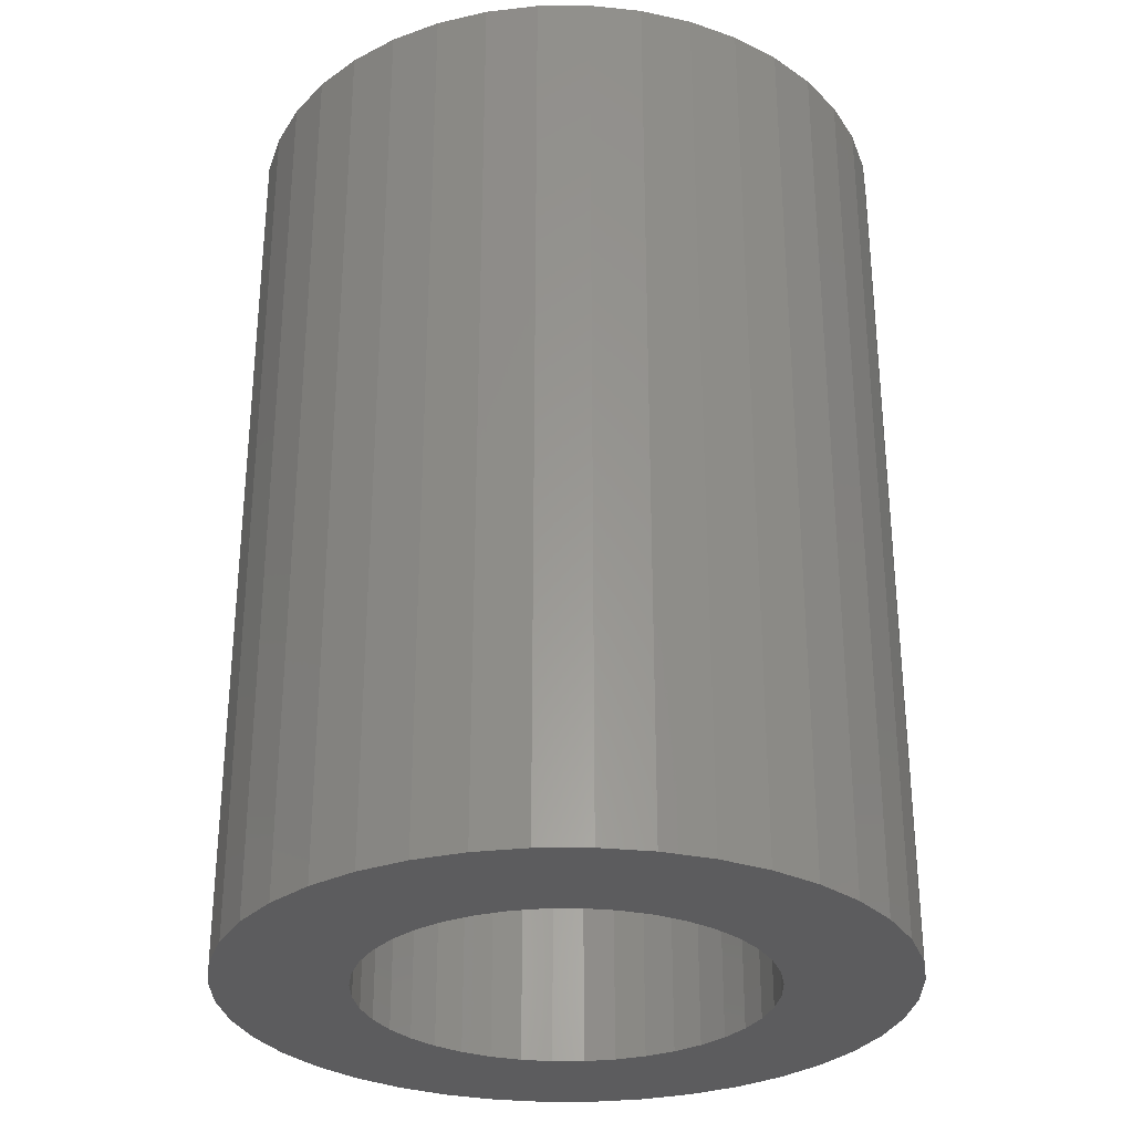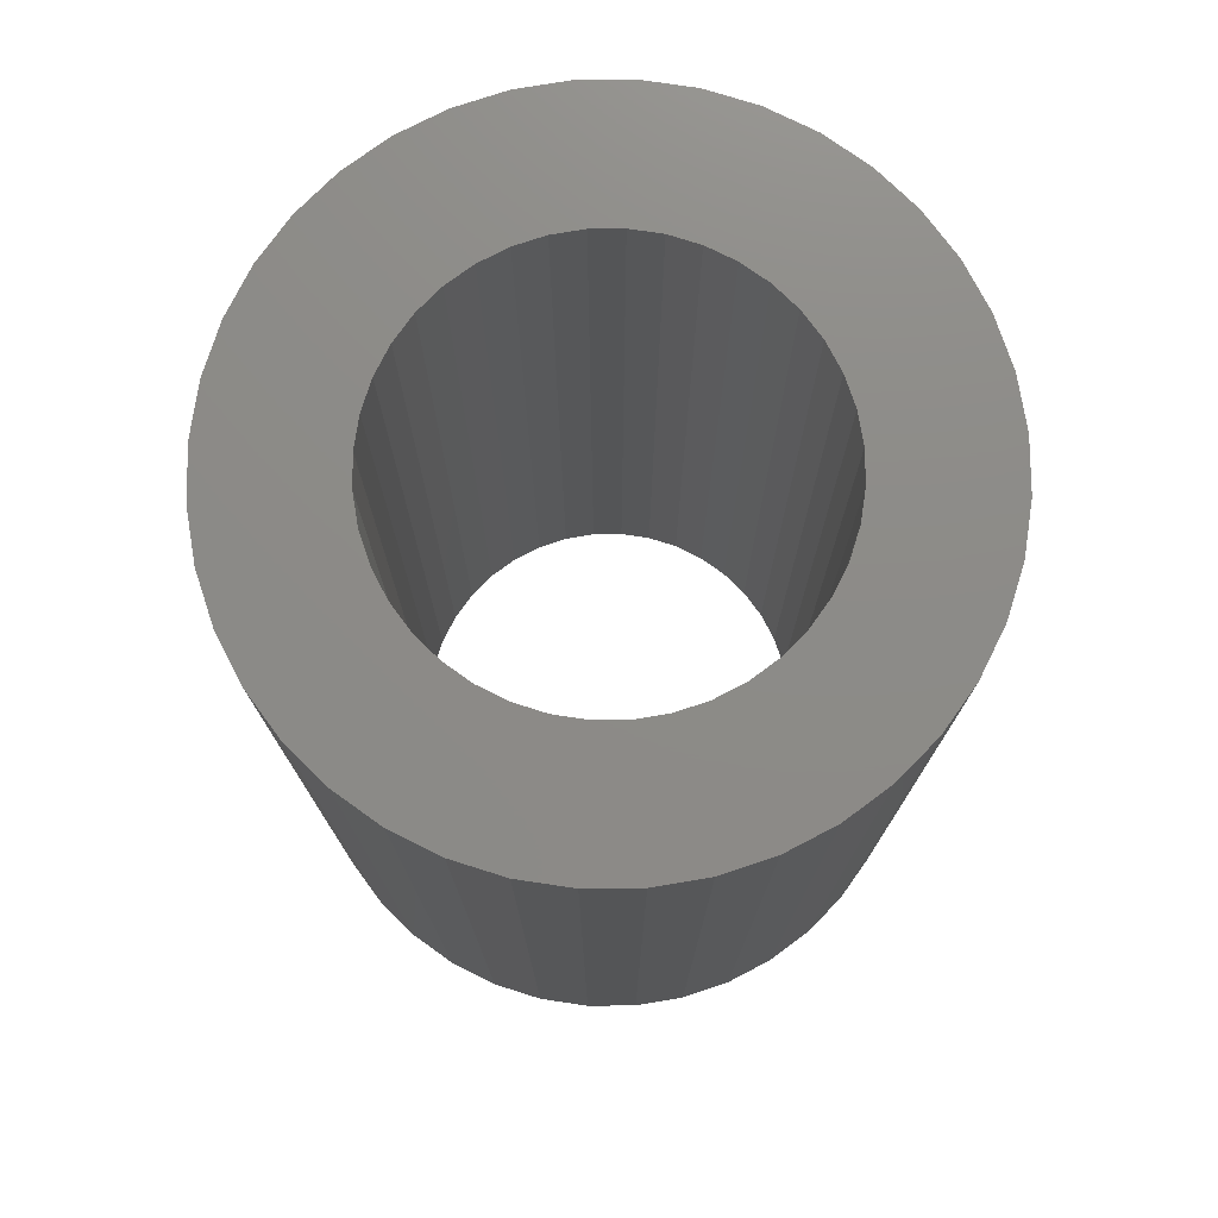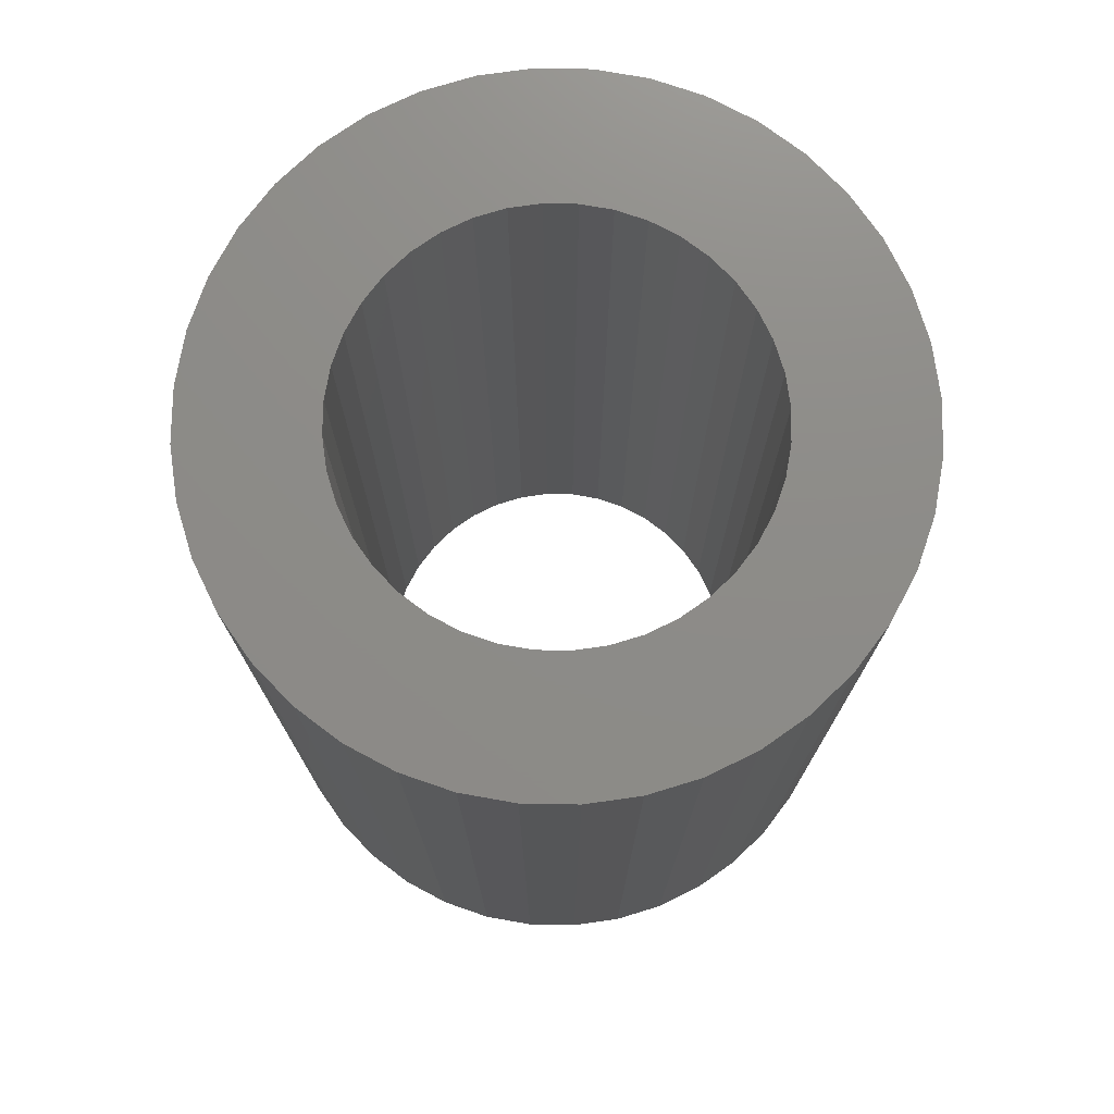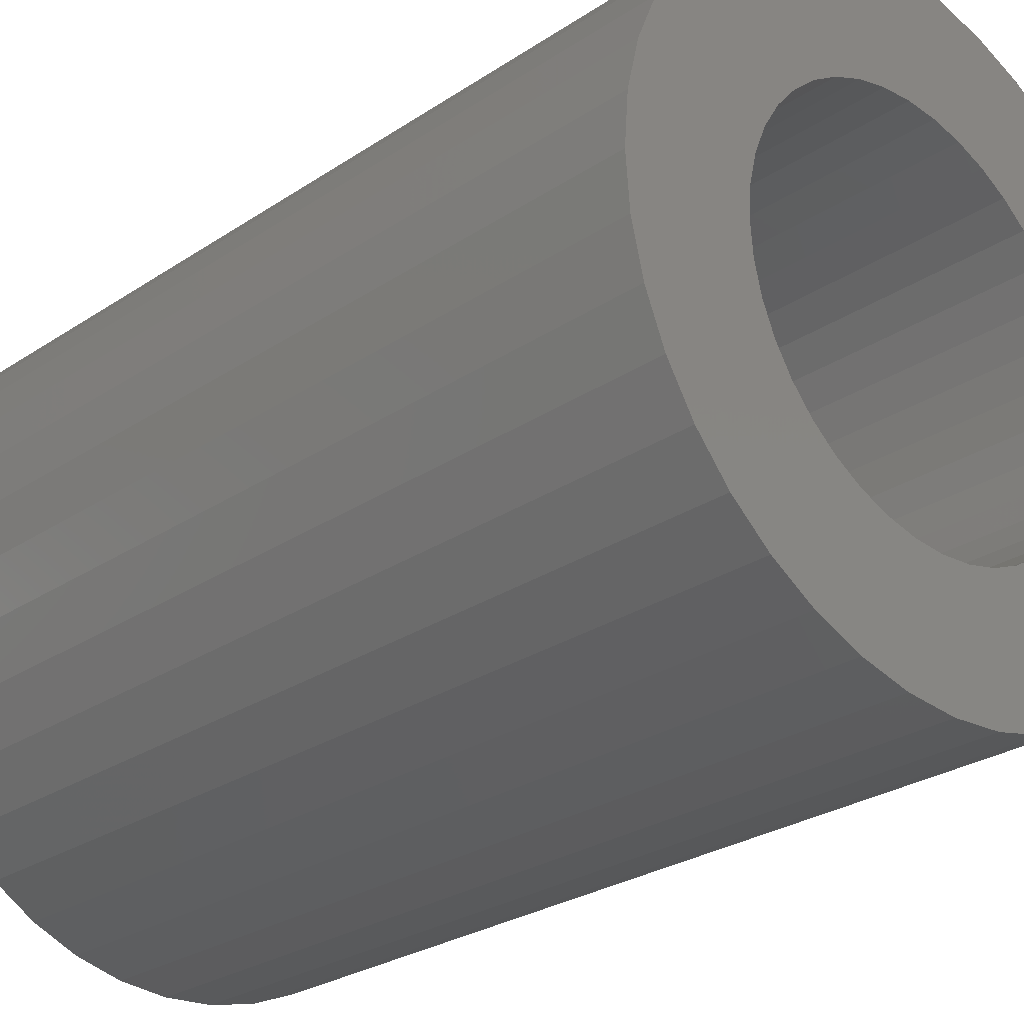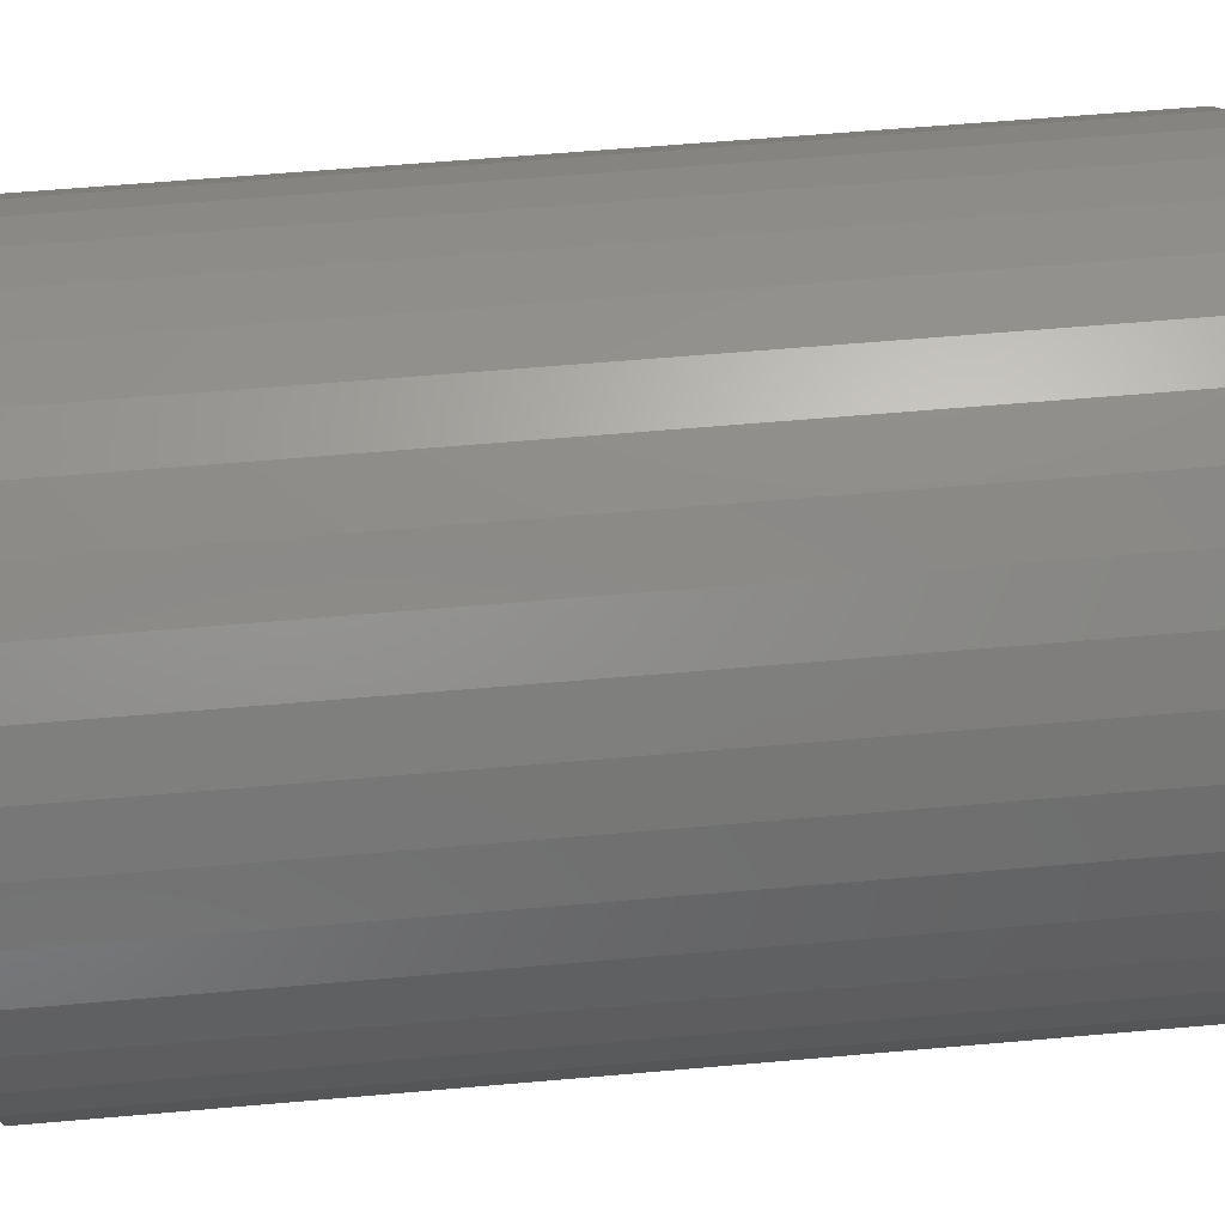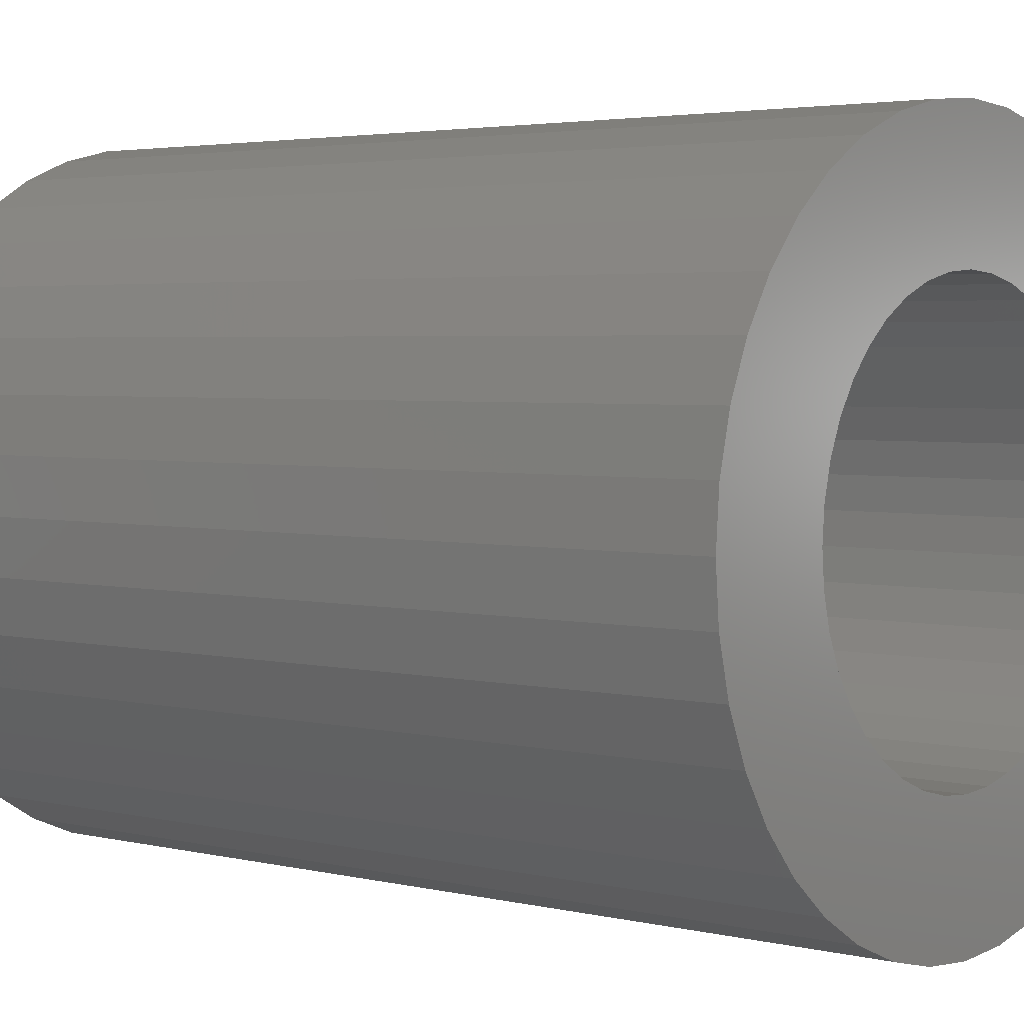
<metadata>
{"format":"stl","ext":"stl","renderer":"f3d","projection":"perspective","resolution":1024,"background":"white","views":[{"elev":-30.0,"azim":158.0,"up":"+Z"},{"elev":76.0,"azim":-176.0,"up":"+Z"},{"elev":75.2,"azim":113.5,"up":"+Z"},{"elev":-27.0,"azim":-44.1,"up":"+Y"},{"elev":61.0,"azim":-95.1,"up":"+Y"},{"elev":3.2,"azim":-50.3,"up":"+Y"}]}
</metadata>
<code>
# stl→obj: 160 verts, 320 faces
v 2.272 1.158 7
v 2.063 1.499 0
v 2.063 1.499 7
v 2.272 1.158 0
v -2.519 0.3989 0
v -2.425 0.788 7
v -2.425 0.788 0
v -2.519 0.3989 7
v 1.803 1.803 0
v 1.803 1.803 7
v 0.788 2.425 0
v 0.3989 2.519 7
v 0.788 2.425 7
v 0.3989 2.519 0
v -1.158 2.272 0
v -1.499 2.063 7
v -1.158 2.272 7
v -1.499 2.063 0
v -2.272 1.158 7
v -2.272 1.158 0
v 2.519 -0.3989 7
v 2.55 0 0
v 2.55 0 7
v 2.519 -0.3989 0
v 1.499 2.063 7
v 1.499 2.063 0
v 0 2.55 0
v -0.3989 2.519 7
v 0 2.55 7
v -0.3989 2.519 0
v 1.158 2.272 7
v 1.158 2.272 0
v -2.55 0 0
v -2.55 0 7
v -2.063 1.499 7
v -2.063 1.499 0
v -1.803 1.803 7
v -1.803 1.803 0
v -0.788 2.425 0
v -0.788 2.425 7
v 2.519 0.3989 0
v 2.519 0.3989 7
v 1.499 -2.063 0
v 1.803 -1.803 7
v 1.499 -2.063 7
v 1.803 -1.803 0
v 2.425 0.788 0
v 2.425 0.788 7
v 1.55 0 7
v 1.531 0.2425 7
v 1.474 0.479 7
v 1.531 -0.2425 7
v 1.381 0.7037 7
v 2.425 -0.788 7
v 1.254 0.9111 7
v 1.474 -0.479 7
v 2.272 -1.158 7
v 1.096 1.096 7
v 0.9111 1.254 7
v 0.7037 1.381 7
v 0.479 1.474 7
v 0.2425 1.531 7
v 0 1.55 7
v -0.2425 1.531 7
v -0.479 1.474 7
v -0.7037 1.381 7
v -0.9111 1.254 7
v -1.096 1.096 7
v -1.254 0.9111 7
v -1.381 0.7037 7
v -1.474 0.479 7
v 1.381 -0.7037 7
v 2.063 -1.499 7
v 1.254 -0.9111 7
v 1.096 -1.096 7
v 0.9111 -1.254 7
v 1.158 -2.272 7
v 0.7037 -1.381 7
v 0.788 -2.425 7
v 0.479 -1.474 7
v 0.3989 -2.519 7
v 0.2425 -1.531 7
v 0 -1.55 7
v 0 -2.55 7
v -0.2425 -1.531 7
v -0.3989 -2.519 7
v -0.479 -1.474 7
v -0.788 -2.425 7
v -0.7037 -1.381 7
v -1.158 -2.272 7
v -0.9111 -1.254 7
v -1.499 -2.063 7
v -1.096 -1.096 7
v -1.803 -1.803 7
v -1.254 -0.9111 7
v -2.063 -1.499 7
v -1.381 -0.7037 7
v -2.272 -1.158 7
v -1.474 -0.479 7
v -2.425 -0.788 7
v -1.531 -0.2425 7
v -2.519 -0.3989 7
v -1.55 0 7
v -1.531 0.2425 7
v 2.272 -1.158 0
v 2.063 -1.499 0
v -2.519 -0.3989 0
v -2.063 -1.499 0
v -2.272 -1.158 0
v 0.3989 -2.519 0
v 0.788 -2.425 0
v 2.425 -0.788 0
v -0.3989 -2.519 0
v 0 -2.55 0
v 1.55 0 0
v 1.531 -0.2425 0
v 1.474 -0.479 0
v 1.531 0.2425 0
v 1.381 -0.7037 0
v 1.254 -0.9111 0
v 1.474 0.479 0
v 1.096 -1.096 0
v 0.9111 -1.254 0
v 1.158 -2.272 0
v 0.7037 -1.381 0
v 0.479 -1.474 0
v 0.2425 -1.531 0
v 0 -1.55 0
v -0.2425 -1.531 0
v -0.479 -1.474 0
v -0.788 -2.425 0
v -0.7037 -1.381 0
v -1.158 -2.272 0
v -0.9111 -1.254 0
v -1.499 -2.063 0
v -1.096 -1.096 0
v -1.803 -1.803 0
v -1.254 -0.9111 0
v -1.381 -0.7037 0
v -1.474 -0.479 0
v 1.381 0.7037 0
v 1.254 0.9111 0
v 1.096 1.096 0
v 0.9111 1.254 0
v 0.7037 1.381 0
v 0.479 1.474 0
v 0.2425 1.531 0
v 0 1.55 0
v -0.2425 1.531 0
v -0.479 1.474 0
v -0.7037 1.381 0
v -0.9111 1.254 0
v -1.096 1.096 0
v -1.254 0.9111 0
v -1.381 0.7037 0
v -1.474 0.479 0
v -1.531 0.2425 0
v -1.55 0 0
v -2.425 -0.788 0
v -1.531 -0.2425 0
f 1 2 3
f 2 1 4
f 5 6 7
f 6 5 8
f 3 9 10
f 9 3 2
f 11 12 13
f 12 11 14
f 15 16 17
f 16 15 18
f 7 19 20
f 19 7 6
f 21 22 23
f 22 21 24
f 9 25 10
f 25 9 26
f 27 28 29
f 28 27 30
f 26 31 25
f 31 26 32
f 33 8 5
f 8 33 34
f 20 35 36
f 35 20 19
f 18 37 16
f 37 18 38
f 39 17 40
f 17 39 15
f 36 37 38
f 37 36 35
f 23 41 42
f 41 23 22
f 43 44 45
f 44 43 46
f 42 47 48
f 47 42 41
f 48 4 1
f 4 48 47
f 14 29 12
f 29 14 27
f 32 13 31
f 13 32 11
f 49 23 42
f 50 42 48
f 23 49 21
f 51 48 1
f 52 21 49
f 53 1 3
f 21 52 54
f 55 3 10
f 56 54 52
f 54 56 57
f 42 50 49
f 58 10 25
f 48 51 50
f 1 53 51
f 3 55 53
f 59 25 31
f 10 58 55
f 25 59 58
f 60 31 13
f 31 60 59
f 13 61 60
f 12 61 13
f 12 62 61
f 29 62 12
f 29 63 62
f 29 64 63
f 28 64 29
f 28 65 64
f 40 65 28
f 65 40 66
f 17 66 40
f 66 17 67
f 16 67 17
f 67 16 68
f 37 68 16
f 68 37 69
f 35 69 37
f 69 35 70
f 19 70 35
f 70 19 71
f 72 57 56
f 57 72 73
f 74 73 72
f 73 74 44
f 75 44 74
f 44 75 45
f 76 45 75
f 45 76 77
f 78 77 76
f 77 78 79
f 80 79 78
f 80 81 79
f 82 81 80
f 83 81 82
f 83 84 81
f 85 84 83
f 85 86 84
f 87 86 85
f 88 87 89
f 87 88 86
f 90 89 91
f 92 91 93
f 89 90 88
f 94 93 95
f 96 95 97
f 98 97 99
f 91 92 90
f 100 99 101
f 102 101 103
f 6 71 19
f 93 94 92
f 71 6 104
f 95 96 94
f 8 104 6
f 97 98 96
f 104 8 103
f 99 100 98
f 34 103 8
f 101 102 100
f 103 34 102
f 30 40 28
f 40 30 39
f 73 105 57
f 105 73 106
f 107 34 33
f 34 107 102
f 108 98 109
f 98 108 96
f 110 79 81
f 79 110 111
f 57 112 54
f 112 57 105
f 54 24 21
f 24 54 112
f 113 84 86
f 84 113 114
f 114 81 84
f 81 114 110
f 115 22 24
f 116 24 112
f 22 115 41
f 117 112 105
f 118 41 115
f 119 105 106
f 41 118 47
f 120 106 46
f 121 47 118
f 47 121 4
f 24 116 115
f 122 46 43
f 112 117 116
f 105 119 117
f 106 120 119
f 123 43 124
f 46 122 120
f 43 123 122
f 125 124 111
f 124 125 123
f 111 126 125
f 110 126 111
f 110 127 126
f 114 127 110
f 114 128 127
f 114 129 128
f 113 129 114
f 113 130 129
f 131 130 113
f 130 131 132
f 133 132 131
f 132 133 134
f 135 134 133
f 134 135 136
f 137 136 135
f 136 137 138
f 108 138 137
f 138 108 139
f 109 139 108
f 139 109 140
f 141 4 121
f 4 141 2
f 142 2 141
f 2 142 9
f 143 9 142
f 9 143 26
f 144 26 143
f 26 144 32
f 145 32 144
f 32 145 11
f 146 11 145
f 146 14 11
f 147 14 146
f 148 14 147
f 148 27 14
f 149 27 148
f 149 30 27
f 150 30 149
f 39 150 151
f 150 39 30
f 15 151 152
f 18 152 153
f 151 15 39
f 38 153 154
f 36 154 155
f 20 155 156
f 152 18 15
f 7 156 157
f 5 157 158
f 159 140 109
f 153 38 18
f 140 159 160
f 154 36 38
f 107 160 159
f 155 20 36
f 160 107 158
f 156 7 20
f 33 158 107
f 157 5 7
f 158 33 5
f 109 100 159
f 100 109 98
f 159 102 107
f 102 159 100
f 124 45 77
f 45 124 43
f 111 77 79
f 77 111 124
f 44 106 73
f 106 44 46
f 135 90 92
f 90 135 133
f 137 96 108
f 96 137 94
f 137 92 94
f 92 137 135
f 133 88 90
f 88 133 131
f 131 86 88
f 86 131 113
f 145 59 60
f 59 145 144
f 129 87 85
f 87 129 130
f 150 64 65
f 64 150 149
f 71 155 70
f 155 71 156
f 141 55 142
f 55 141 53
f 118 51 121
f 51 118 50
f 142 58 143
f 58 142 55
f 144 58 59
f 58 144 143
f 146 60 61
f 60 146 145
f 148 62 63
f 62 148 147
f 147 61 62
f 61 147 146
f 103 157 104
f 157 103 158
f 69 153 68
f 153 69 154
f 149 63 64
f 63 149 148
f 153 67 68
f 67 153 152
f 115 50 118
f 50 115 49
f 125 80 78
f 80 125 126
f 123 78 76
f 78 123 125
f 120 72 119
f 72 120 74
f 128 85 83
f 85 128 129
f 134 93 91
f 93 134 136
f 101 158 103
f 158 101 160
f 93 138 95
f 138 93 136
f 121 53 141
f 53 121 51
f 104 156 71
f 156 104 157
f 70 154 69
f 154 70 155
f 152 66 67
f 66 152 151
f 151 65 66
f 65 151 150
f 117 52 116
f 52 117 56
f 127 83 82
f 83 127 128
f 126 82 80
f 82 126 127
f 122 74 120
f 74 122 75
f 122 76 75
f 76 122 123
f 119 56 117
f 56 119 72
f 132 91 89
f 91 132 134
f 99 160 101
f 160 99 140
f 97 140 99
f 140 97 139
f 116 49 115
f 49 116 52
f 130 89 87
f 89 130 132
f 95 139 97
f 139 95 138

</code>
